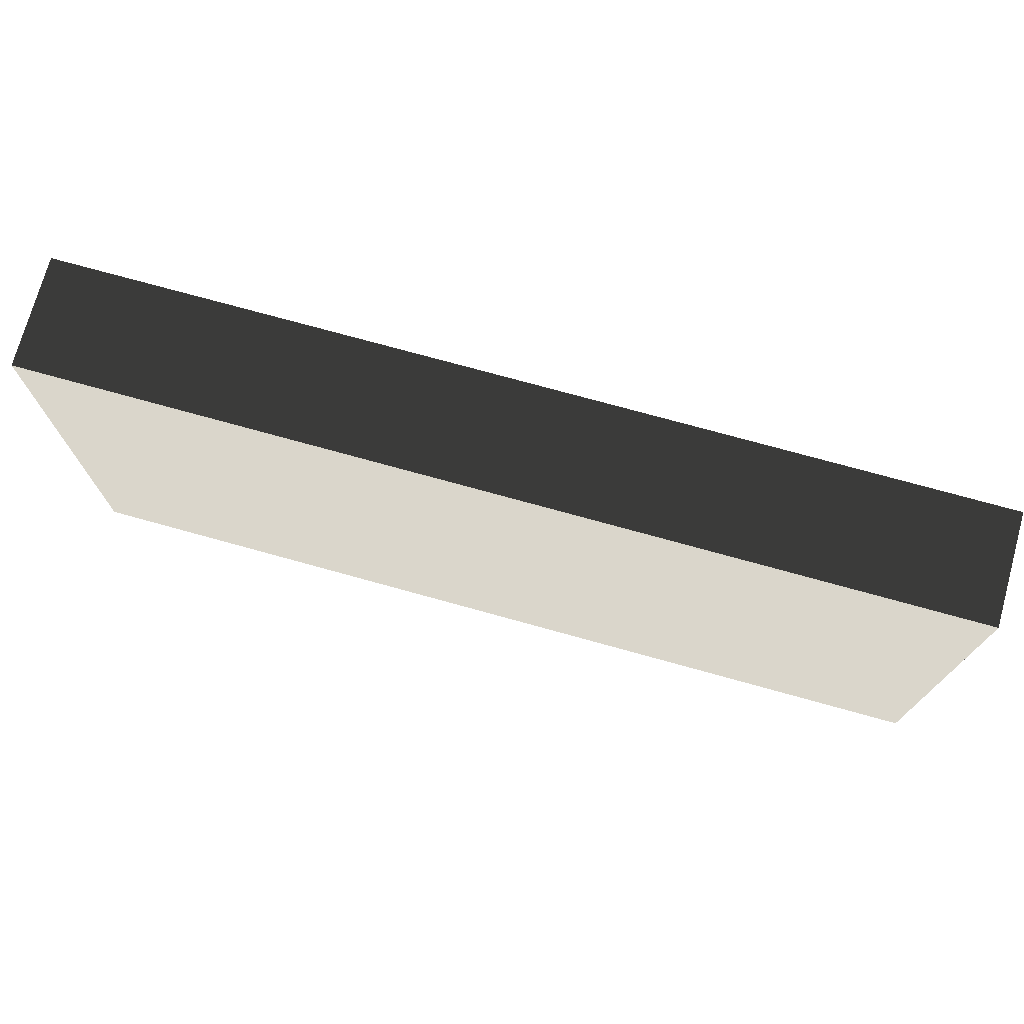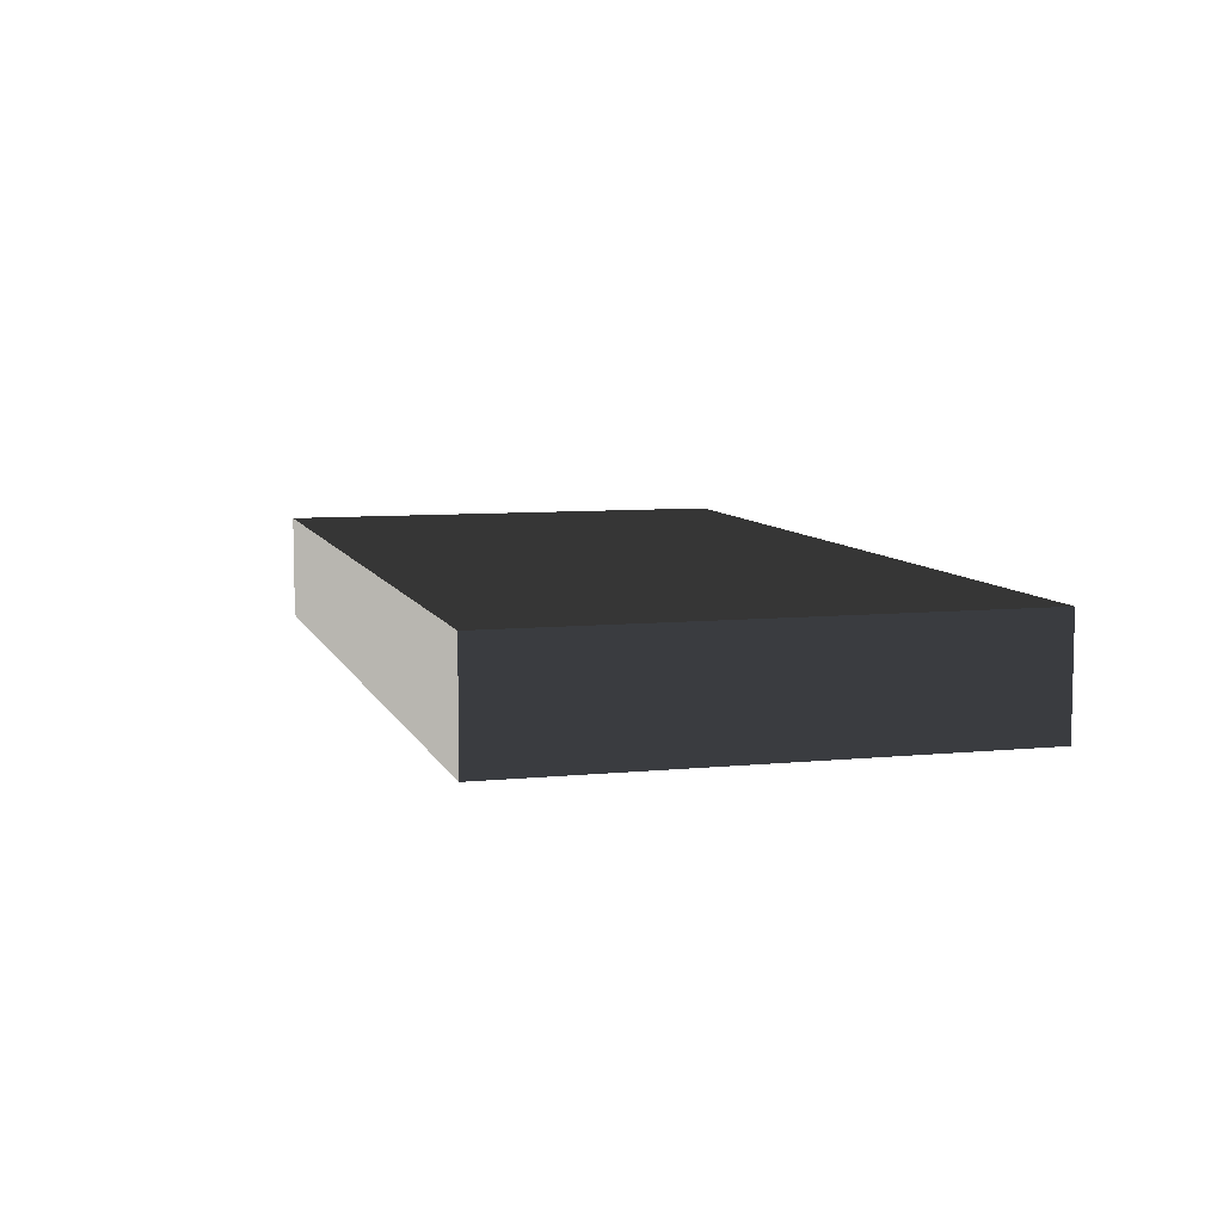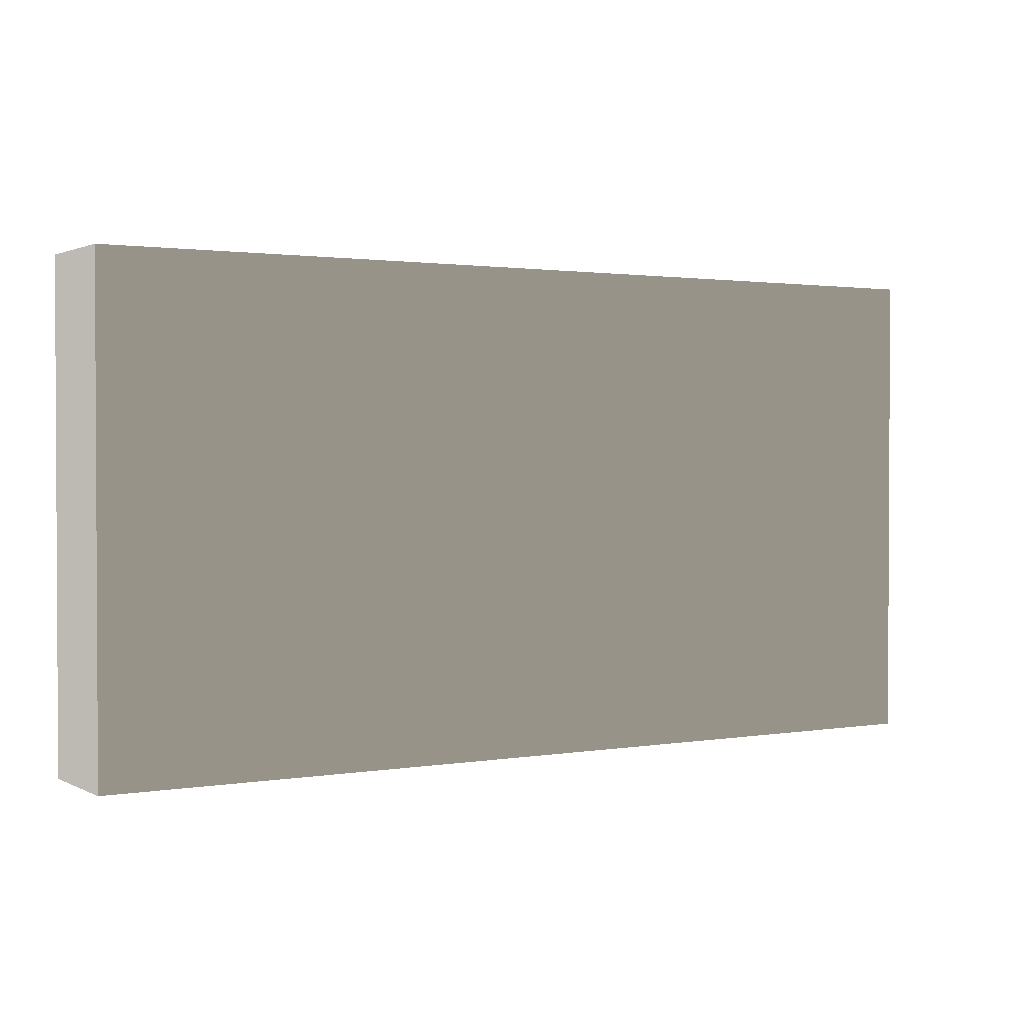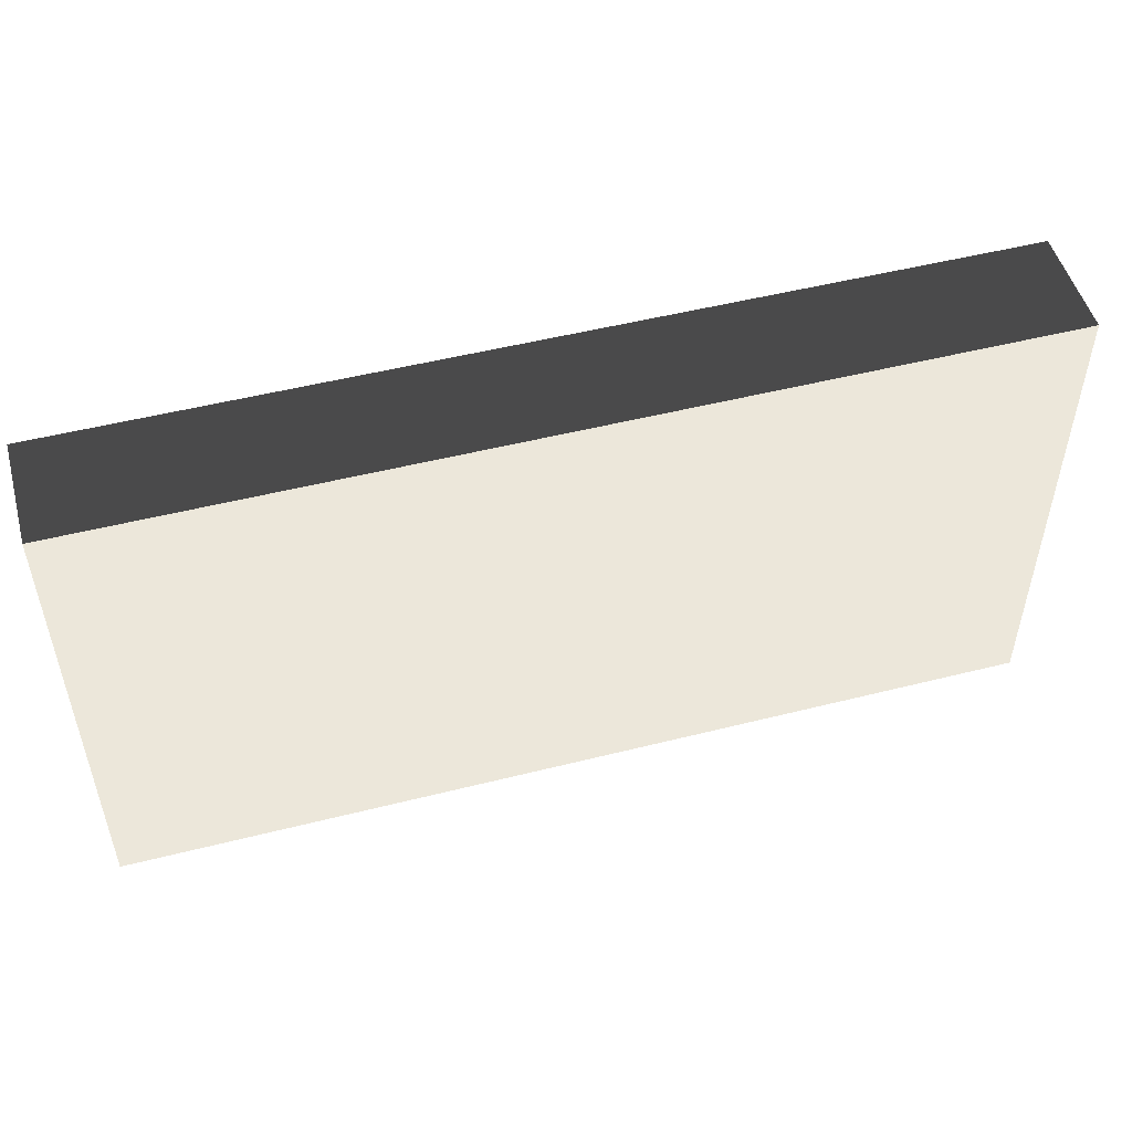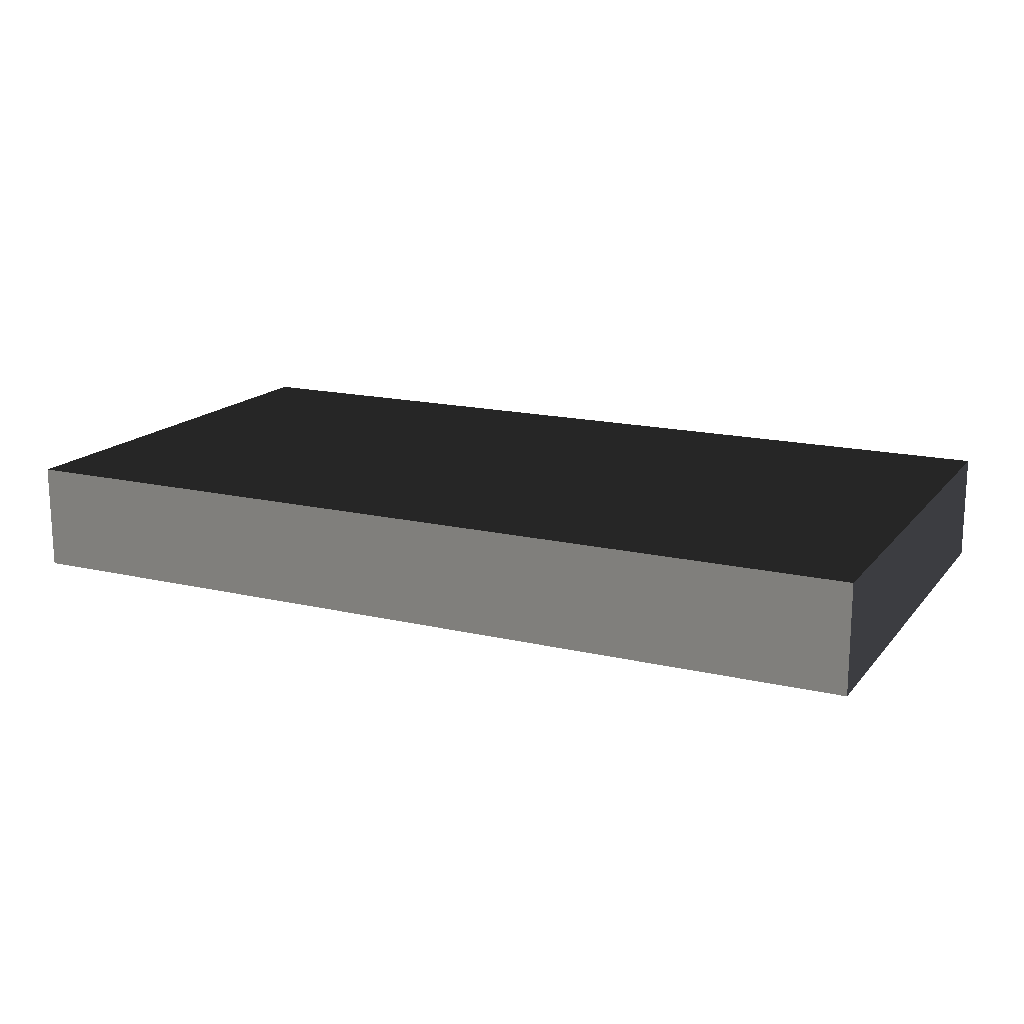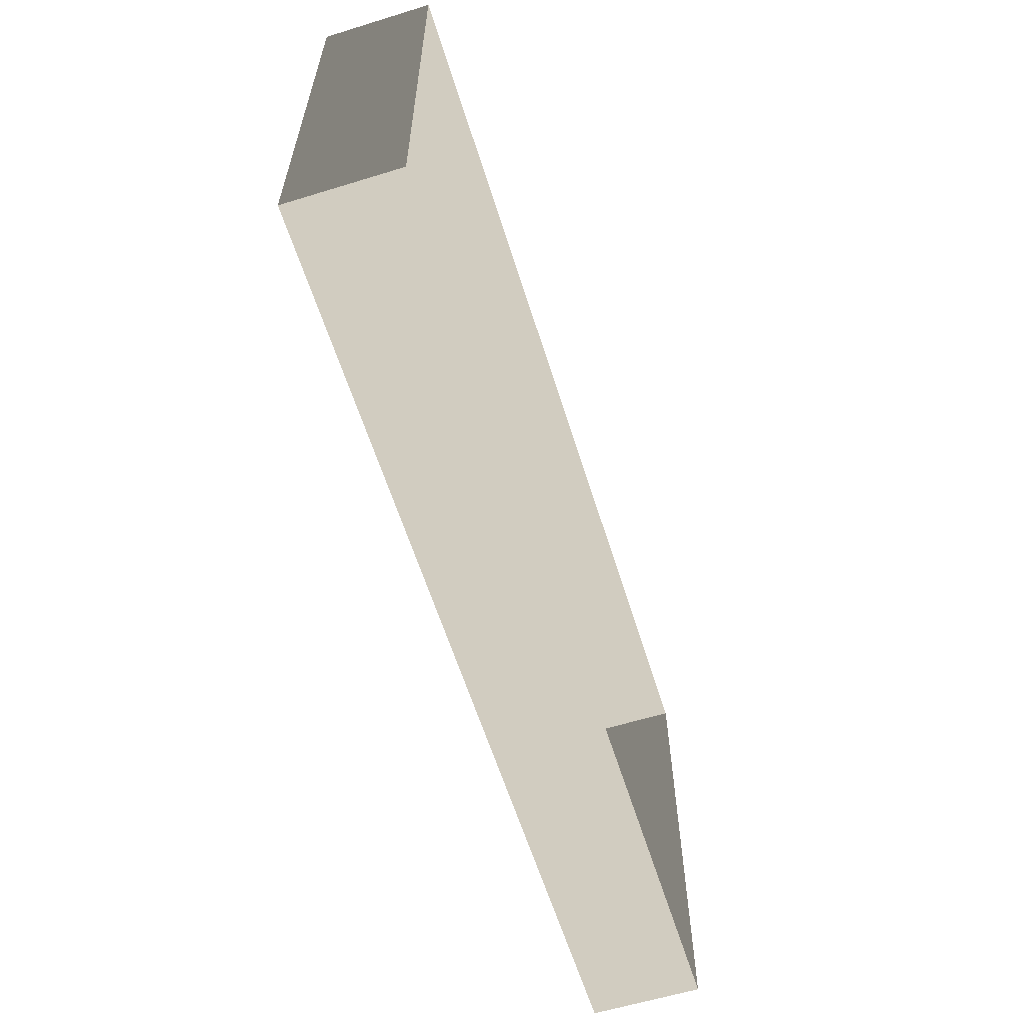
<metadata>
{"format":"obj","ext":"obj","renderer":"f3d","projection":"perspective","resolution":1024,"background":"white","views":[{"elev":74.0,"azim":15.5,"up":"+Y"},{"elev":7.7,"azim":74.3,"up":"+Z"},{"elev":1.6,"azim":-31.1,"up":"+Y"},{"elev":50.9,"azim":-15.4,"up":"+Y"},{"elev":16.2,"azim":25.8,"up":"+Z"},{"elev":-60.6,"azim":107.4,"up":"+Y"}]}
</metadata>
<code>
v 1.294 2.058 1.767
v 1.294 2.058 1.924
v 1.294 2.752 1.924
v 1.294 2.752 1.767
v 1.294 2.752 1.924
v 1.294 2.058 1.924
v -0.01855 2.058 1.924
v -0.01855 2.752 1.924
v -0.01855 2.752 1.767
v -0.01855 2.752 1.924
v -0.01855 2.058 1.924
v -0.01855 2.058 1.767
v -0.01855 2.058 1.767
v -0.01855 2.058 1.924
v 1.294 2.058 1.924
v 1.294 2.058 1.767
v 1.294 2.752 1.767
v 1.294 2.752 1.924
v -0.01855 2.752 1.924
v -0.01855 2.752 1.767
g Cube_006_(1)_1750_167
f 1 3 2
f 1 4 3
f 5 7 6
f 5 8 7
f 9 11 10
f 9 12 11
f 13 15 14
f 13 16 15
f 17 19 18
f 17 20 19

</code>
